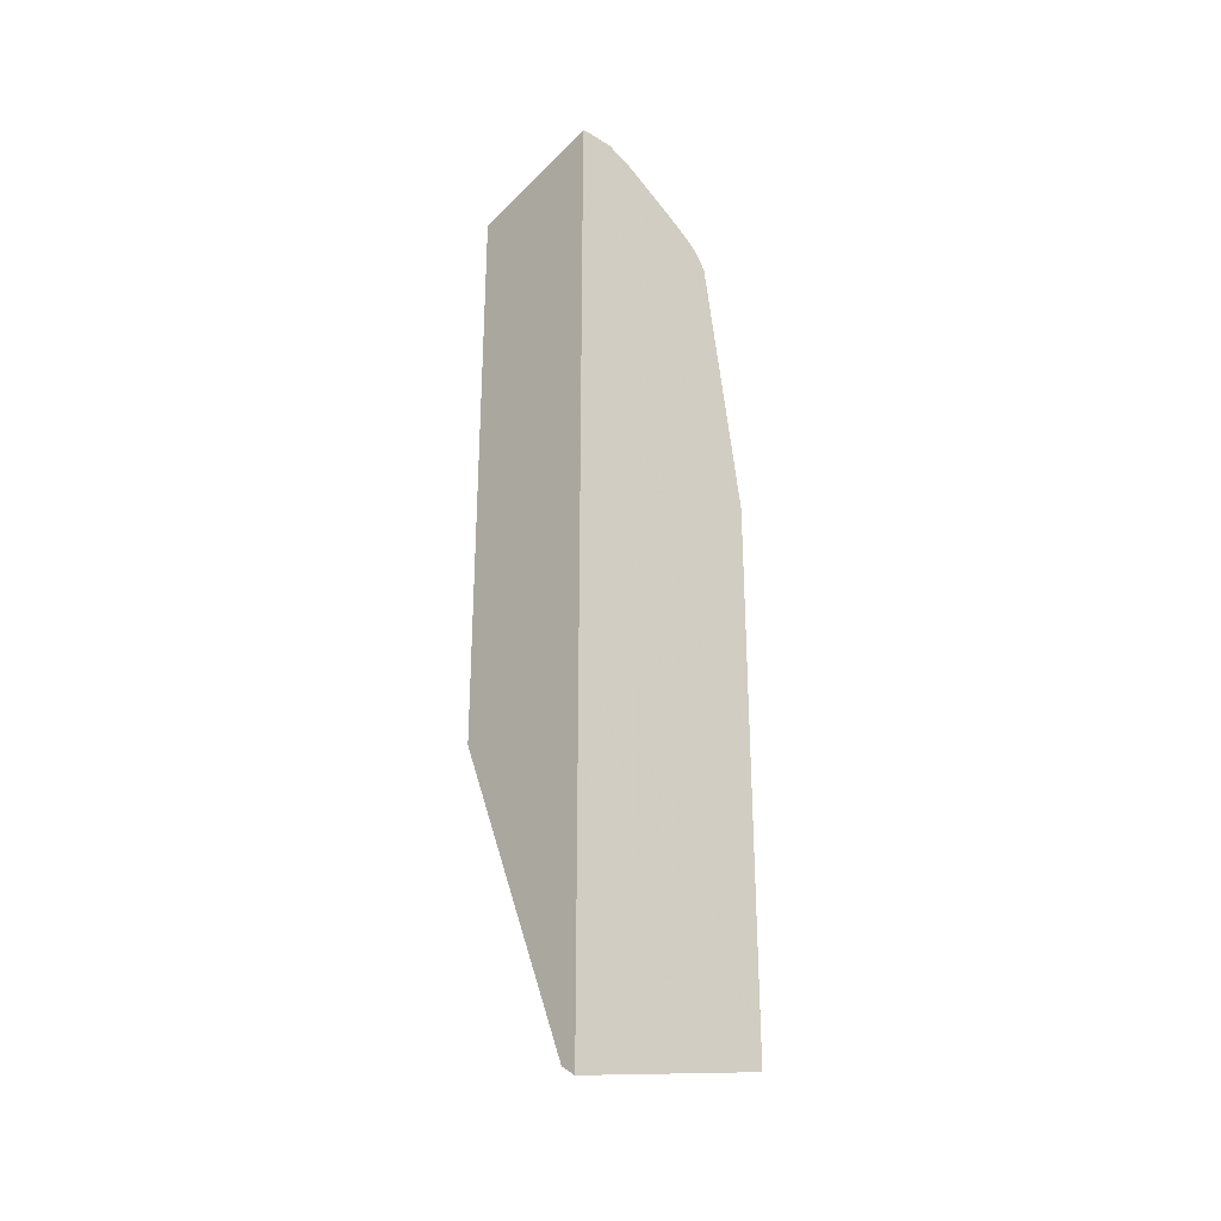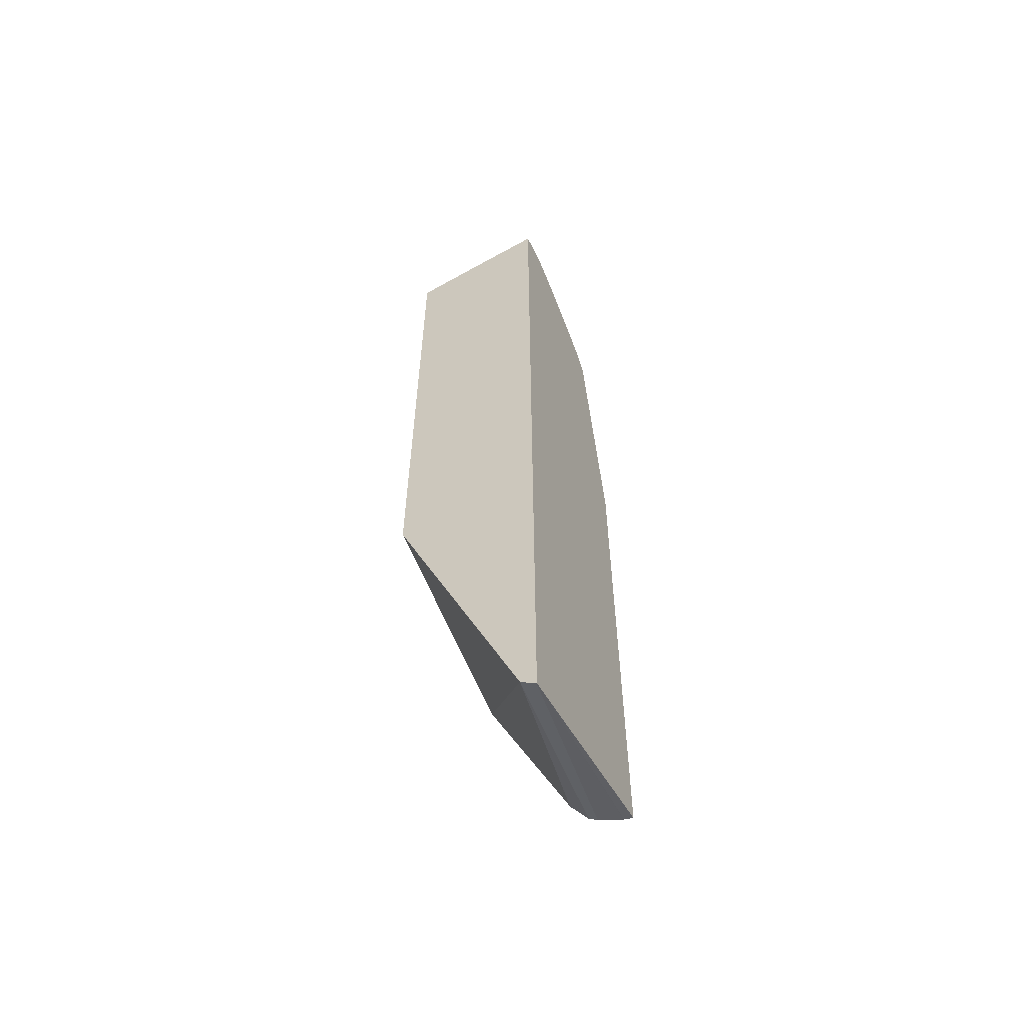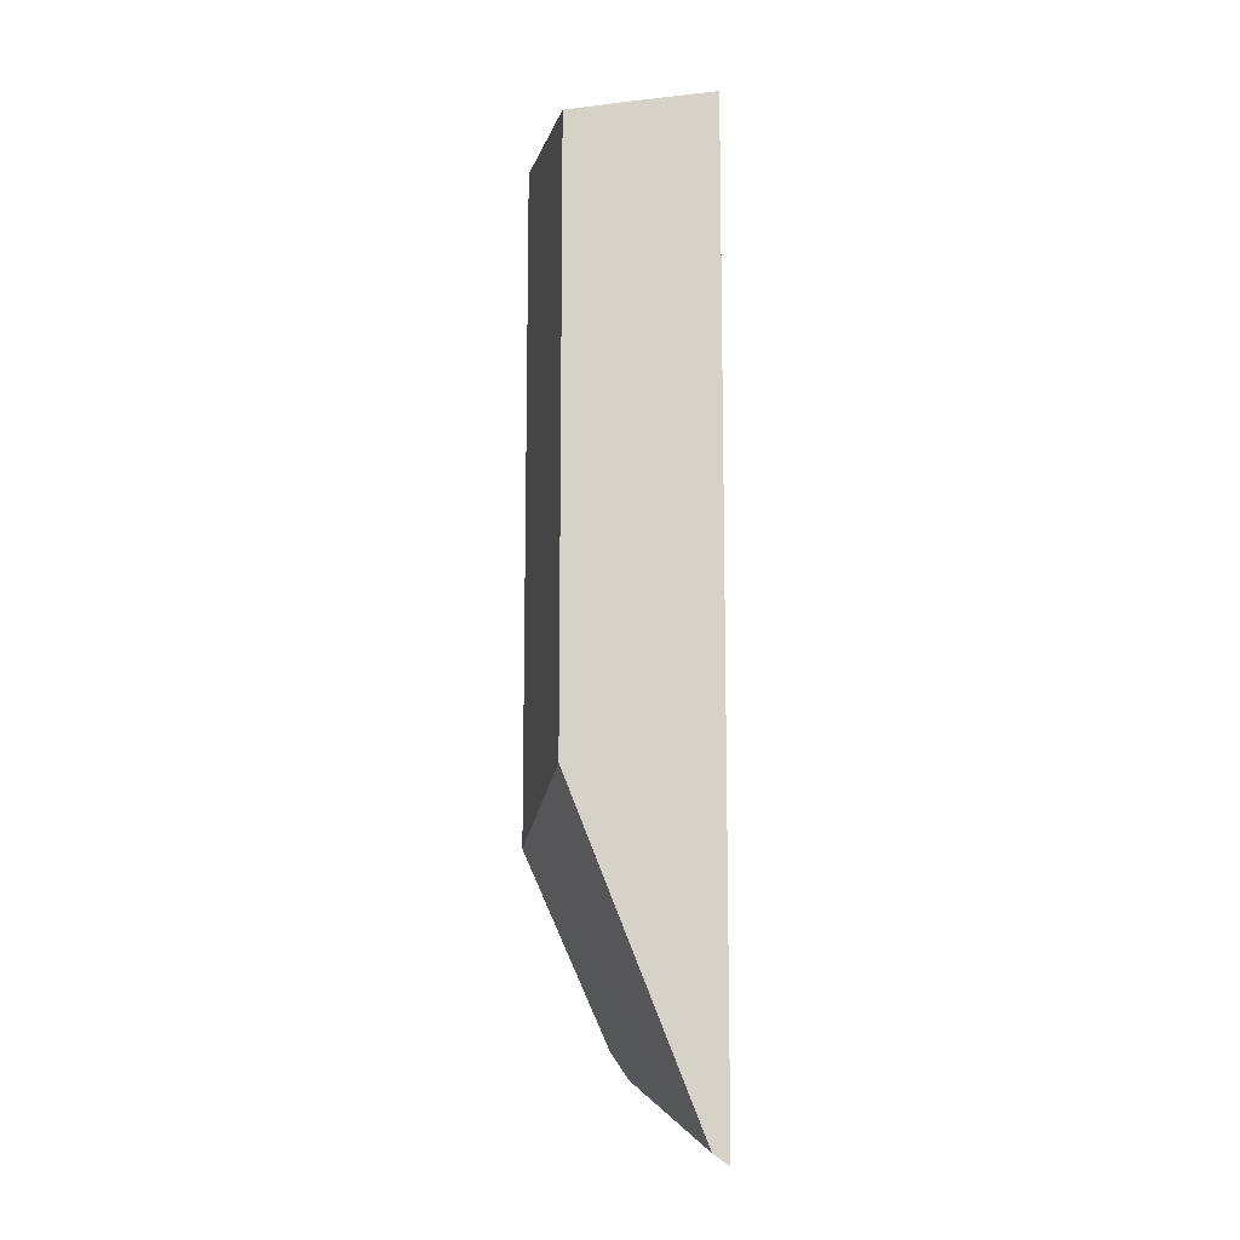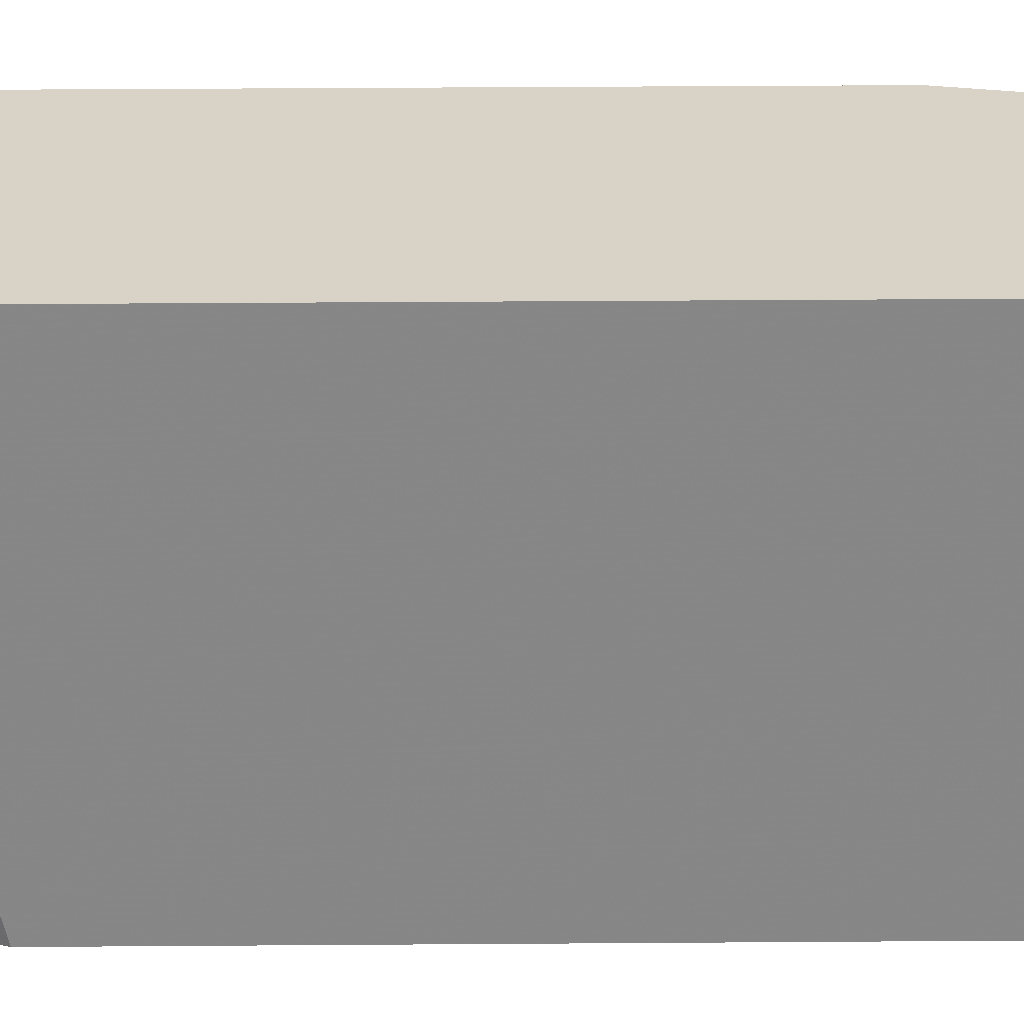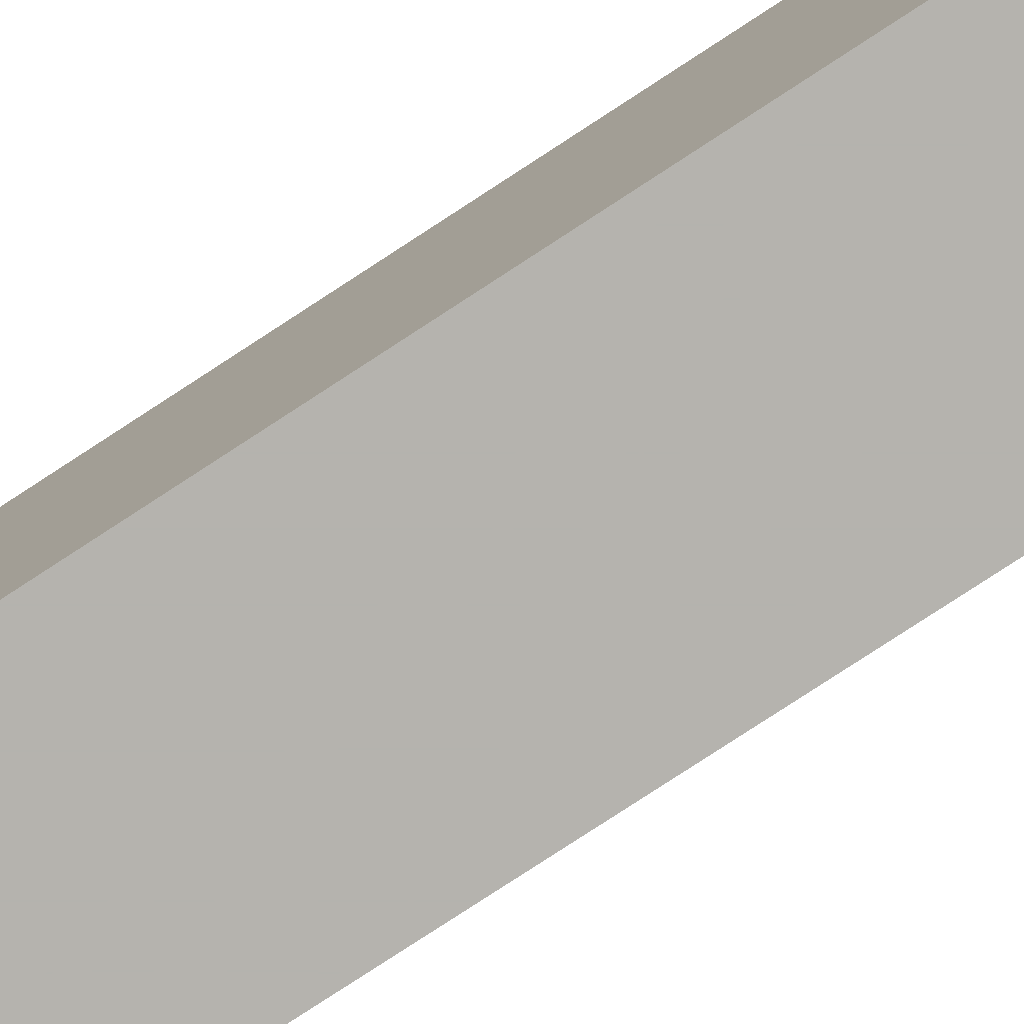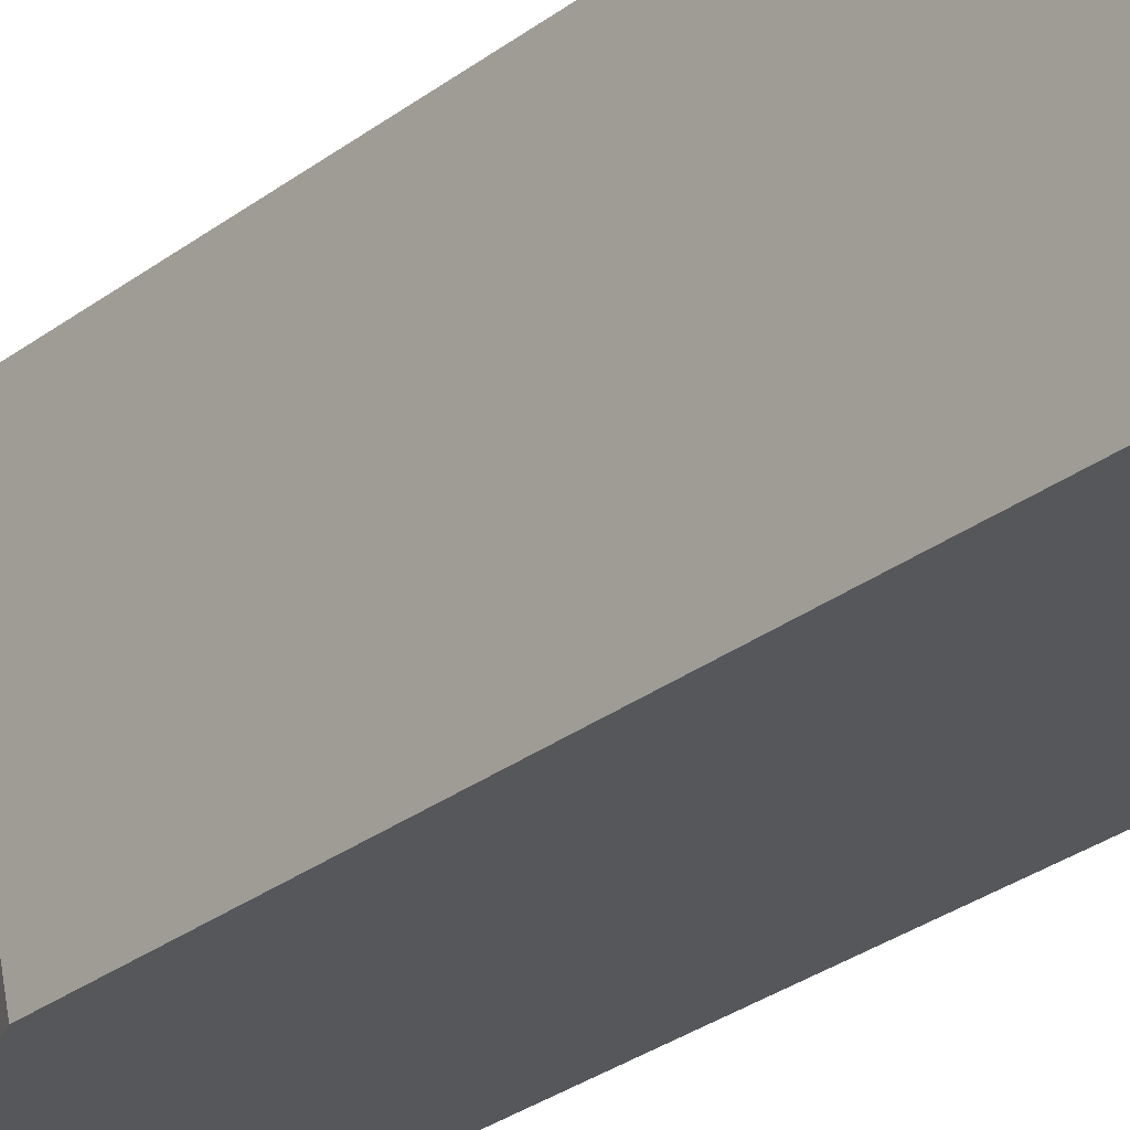
<metadata>
{"format":"obj","ext":"obj","renderer":"f3d","projection":"perspective","resolution":1024,"background":"white","views":[{"elev":-30.0,"azim":47.1,"up":"+Z"},{"elev":-58.6,"azim":25.5,"up":"+Z"},{"elev":-11.9,"azim":-10.9,"up":"+Z"},{"elev":27.8,"azim":-90.7,"up":"+Y"},{"elev":-79.9,"azim":-56.9,"up":"+Y"},{"elev":-26.4,"azim":-39.3,"up":"+Y"}]}
</metadata>
<code>
v -0.006405 -0.001798 -0.04563
v -0.006421 -0.001798 -0.04562
v -0.006753 0.005752 -0.04383
v -0.006736 0.005752 -0.04384
v -0.006405 0.005752 -0.04392
v -0.006405 -0.001798 -0.01104
v -0.006967 -0.001798 -0.04524
v -0.007948 0.005752 -0.04322
v -0.00767 0.005752 -0.04341
v -0.006405 0.005752 -0.02385
v -0.006405 -0.001502 -0.01101
v -0.01167 0.005752 -0.01115
v -0.009963 -0.00124 -0.01173
v -0.00944 -0.001798 -0.01169
v -0.008635 0.005752 -0.04227
v -0.007994 0.005752 -0.04318
v -0.01167 -0.001798 -0.03364
v -0.01167 0.005752 -0.03553
v -0.008179 0.005752 -0.01422
v -0.006405 0.004232 -0.01414
v -0.006405 -0.00147 -0.011
v -0.01167 -0.00147 -0.01215
v -0.006405 -0.000522 -0.01099
v -0.006405 -0.0004902 -0.01099
v -0.01127 0.005752 -0.01121
v -0.01167 -0.001798 -0.01219
v -0.008514 0.005752 -0.01335
v -0.006405 0.004188 -0.01405
v -0.006405 0.0005394 -0.01141
v -0.01042 0.005752 -0.01154
v -0.008891 0.005752 -0.01285
v -0.006405 0.004106 -0.01389
v -0.006405 0.0005527 -0.01142
v -0.009929 0.005752 -0.01186
v -0.006405 0.00376 -0.01343
v -0.006549 0.004036 -0.0136
v -0.009328 0.005752 -0.01238
v -0.006405 0.002857 -0.01278
v -0.006405 0.00352 -0.01324
f 12 21 23
f 12 22 13
f 10 19 20
f 12 26 22
f 12 17 26
f 12 18 17
f 11 21 12
f 7 15 16
f 7 17 18
f 7 16 8
f 6 13 14
f 6 12 13
f 6 11 12
f 12 23 24
f 3 5 4
f 7 18 15
f 12 24 25
f 31 35 36
f 13 26 14
f 3 10 5
f 35 37 39
f 34 39 37
f 34 38 39
f 33 38 34
f 32 36 35
f 31 37 35
f 13 22 26
f 31 36 32
f 29 33 30
f 27 32 28
f 27 31 32
f 24 30 25
f 24 29 30
f 20 27 28
f 19 27 20
f 30 33 34
f 3 19 10
f 2 8 9
f 3 31 27
f 1 23 21
f 1 24 23
f 1 29 24
f 1 33 29
f 1 38 33
f 1 35 39
f 1 32 35
f 1 28 32
f 1 20 28
f 1 10 20
f 1 5 10
f 1 4 5
f 1 3 4
f 1 2 3
f 3 27 19
f 1 21 11
f 1 11 6
f 1 39 38
f 1 14 26
f 3 37 31
f 1 6 14
f 3 30 34
f 3 25 30
f 3 12 25
f 3 18 12
f 3 15 18
f 3 16 15
f 3 34 37
f 3 9 8
f 2 9 3
f 1 26 17
f 2 7 8
f 1 7 2
f 1 17 7
f 3 8 16

</code>
